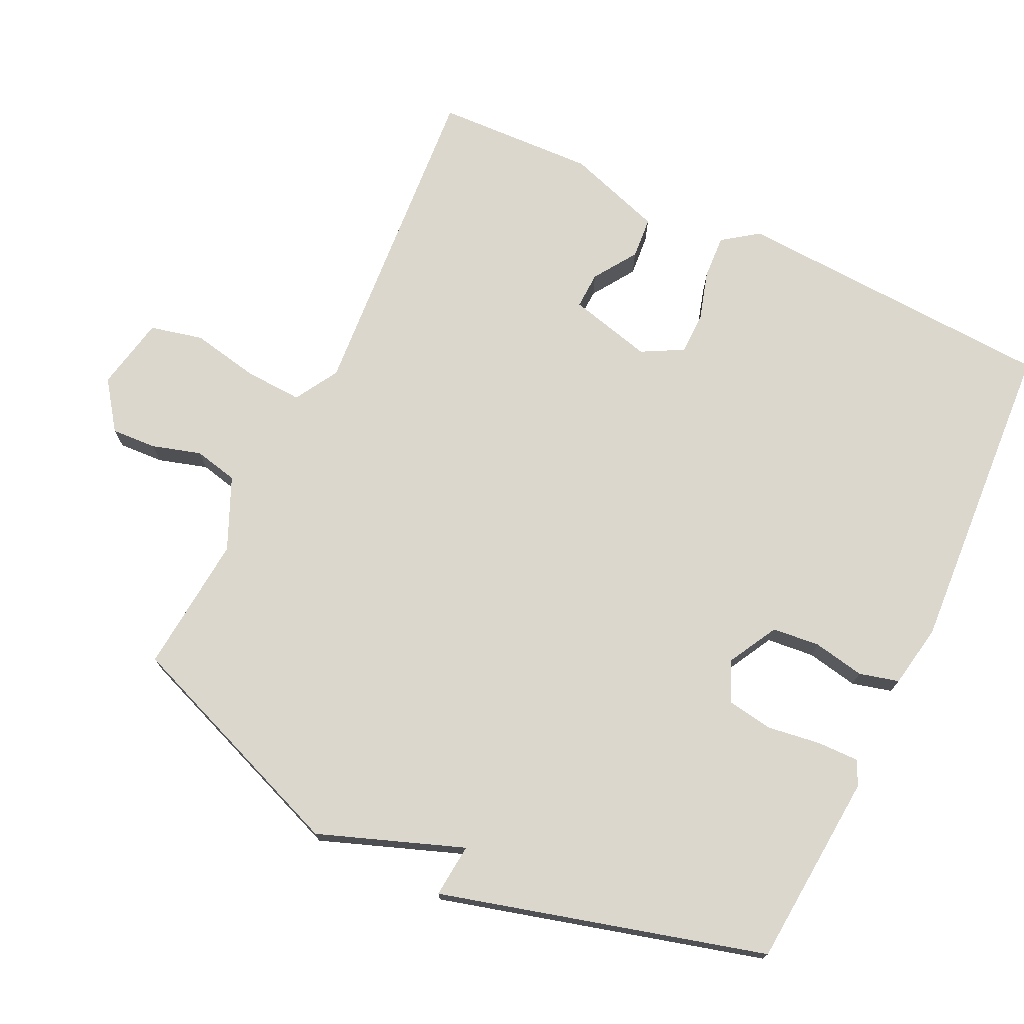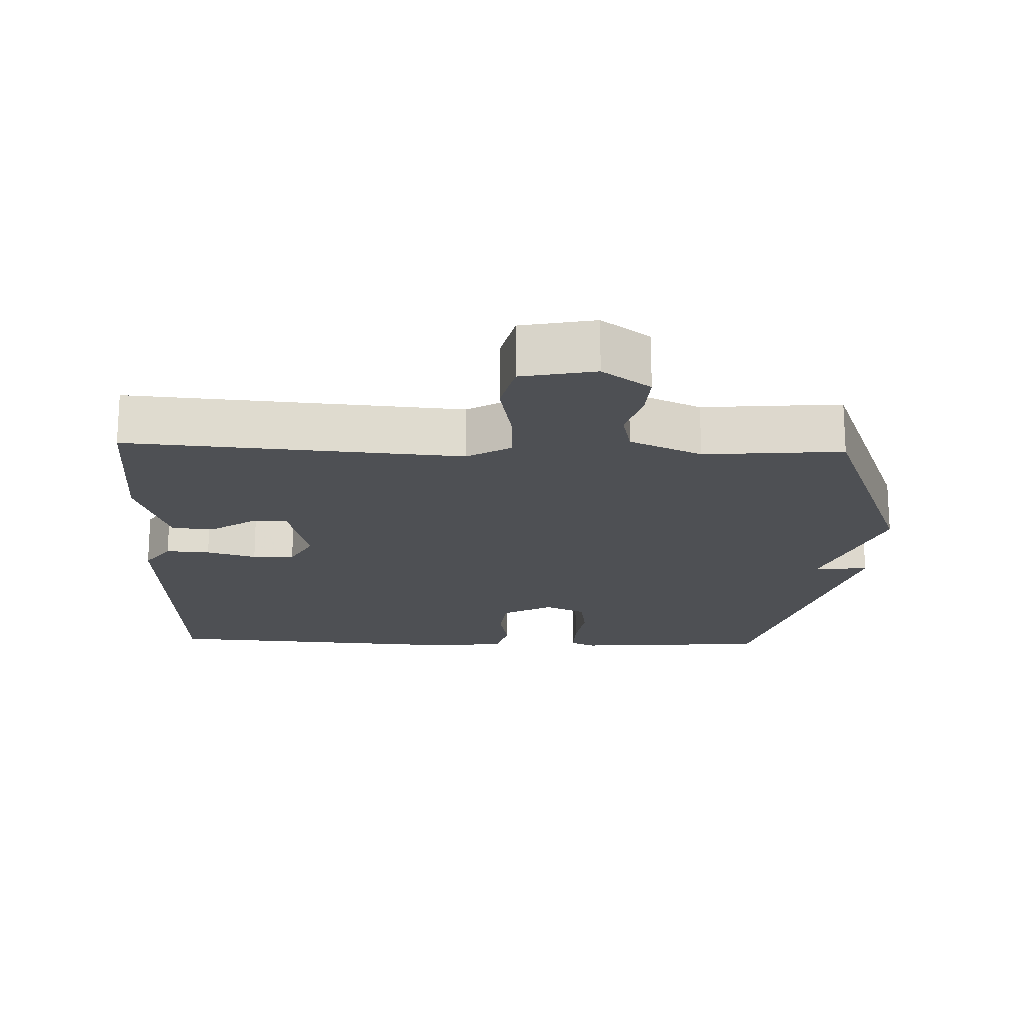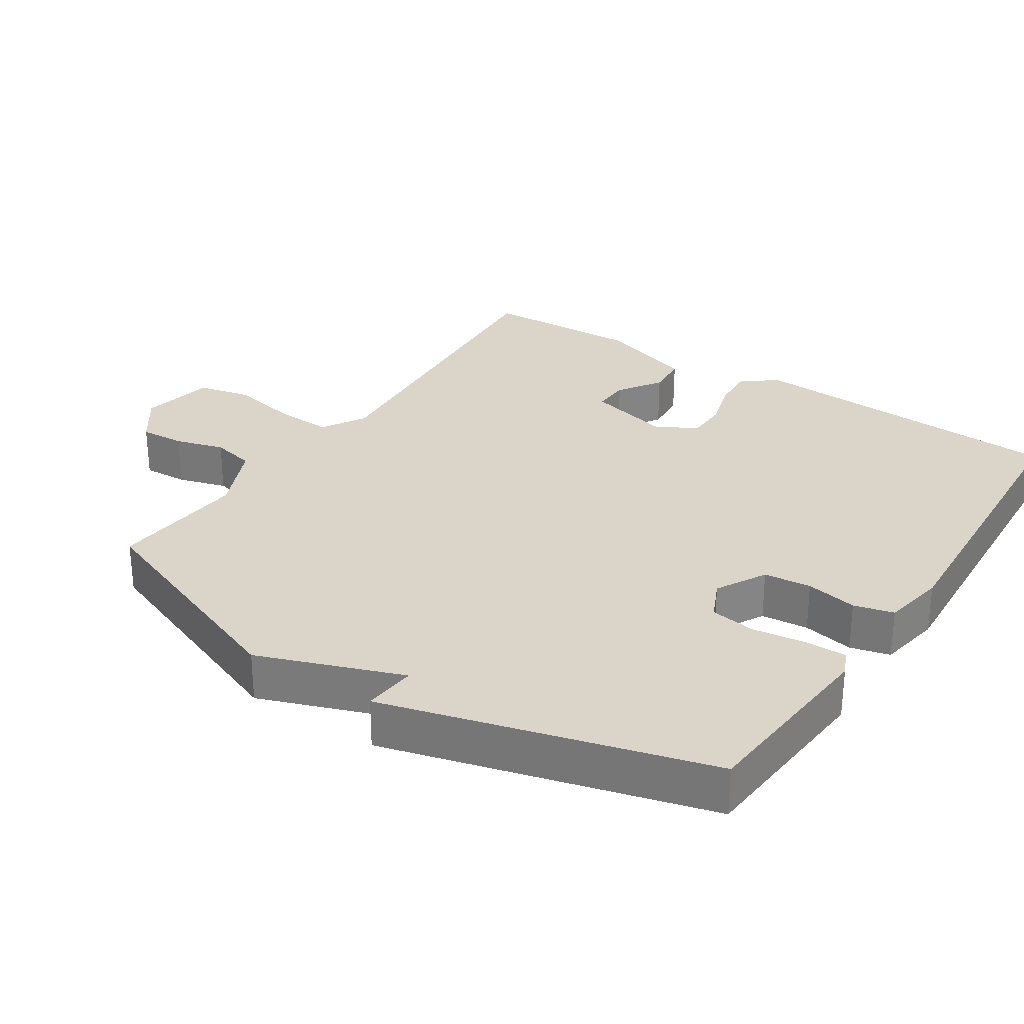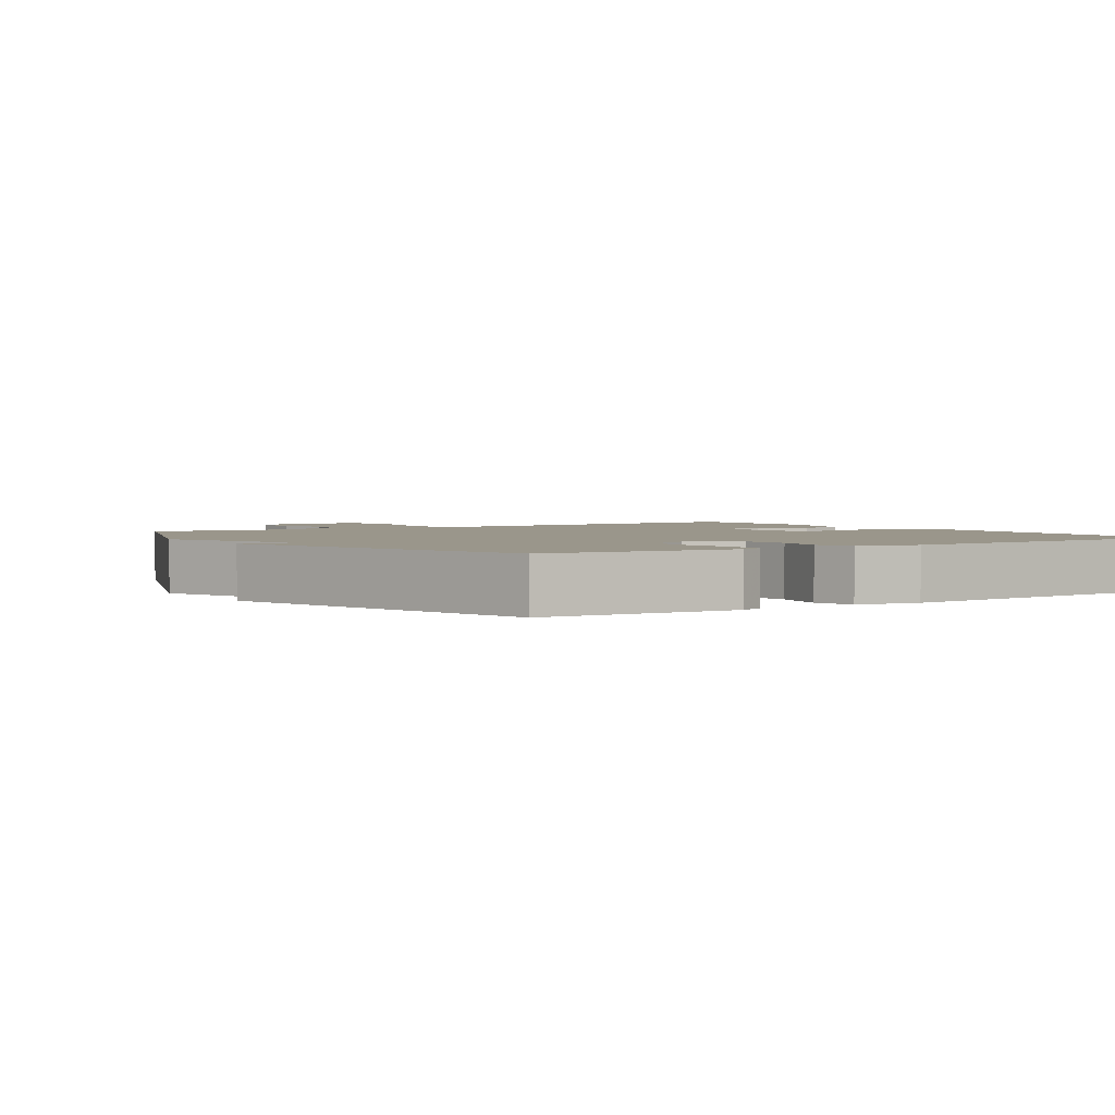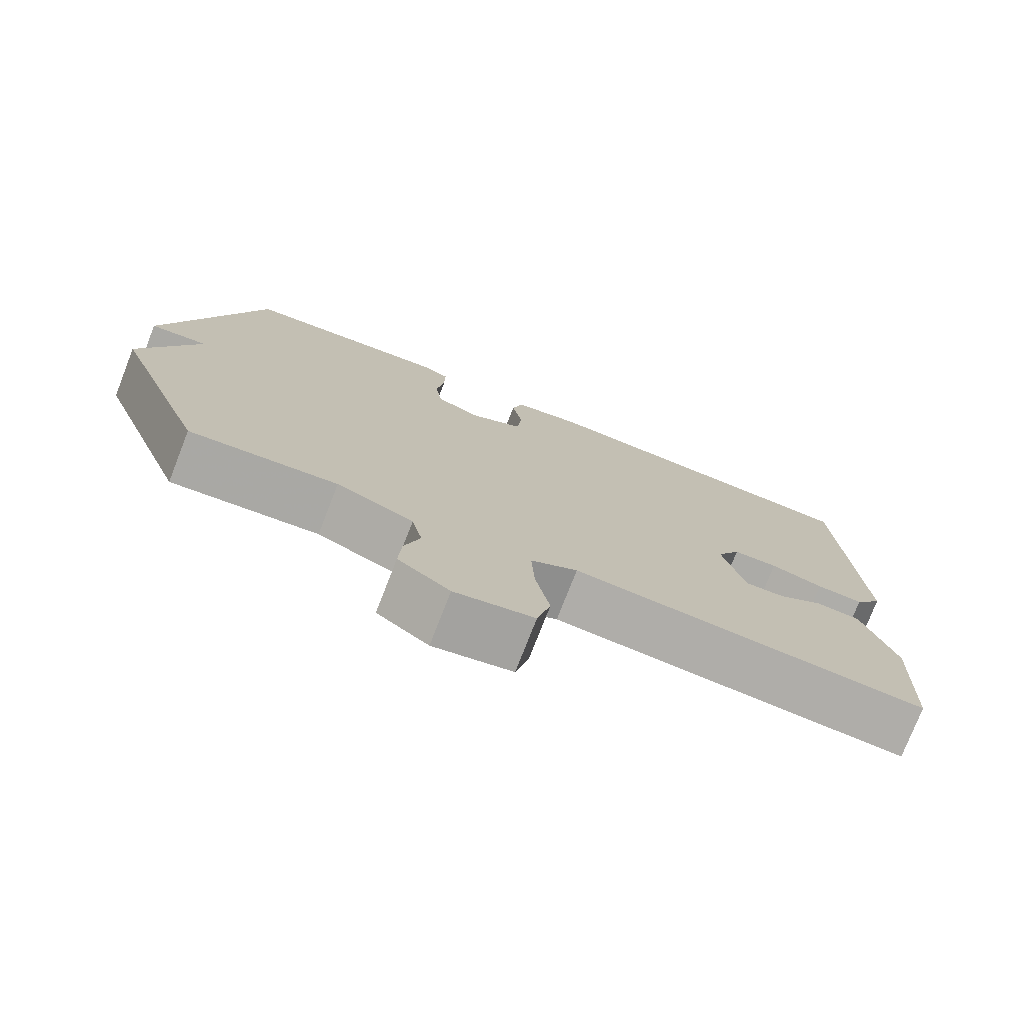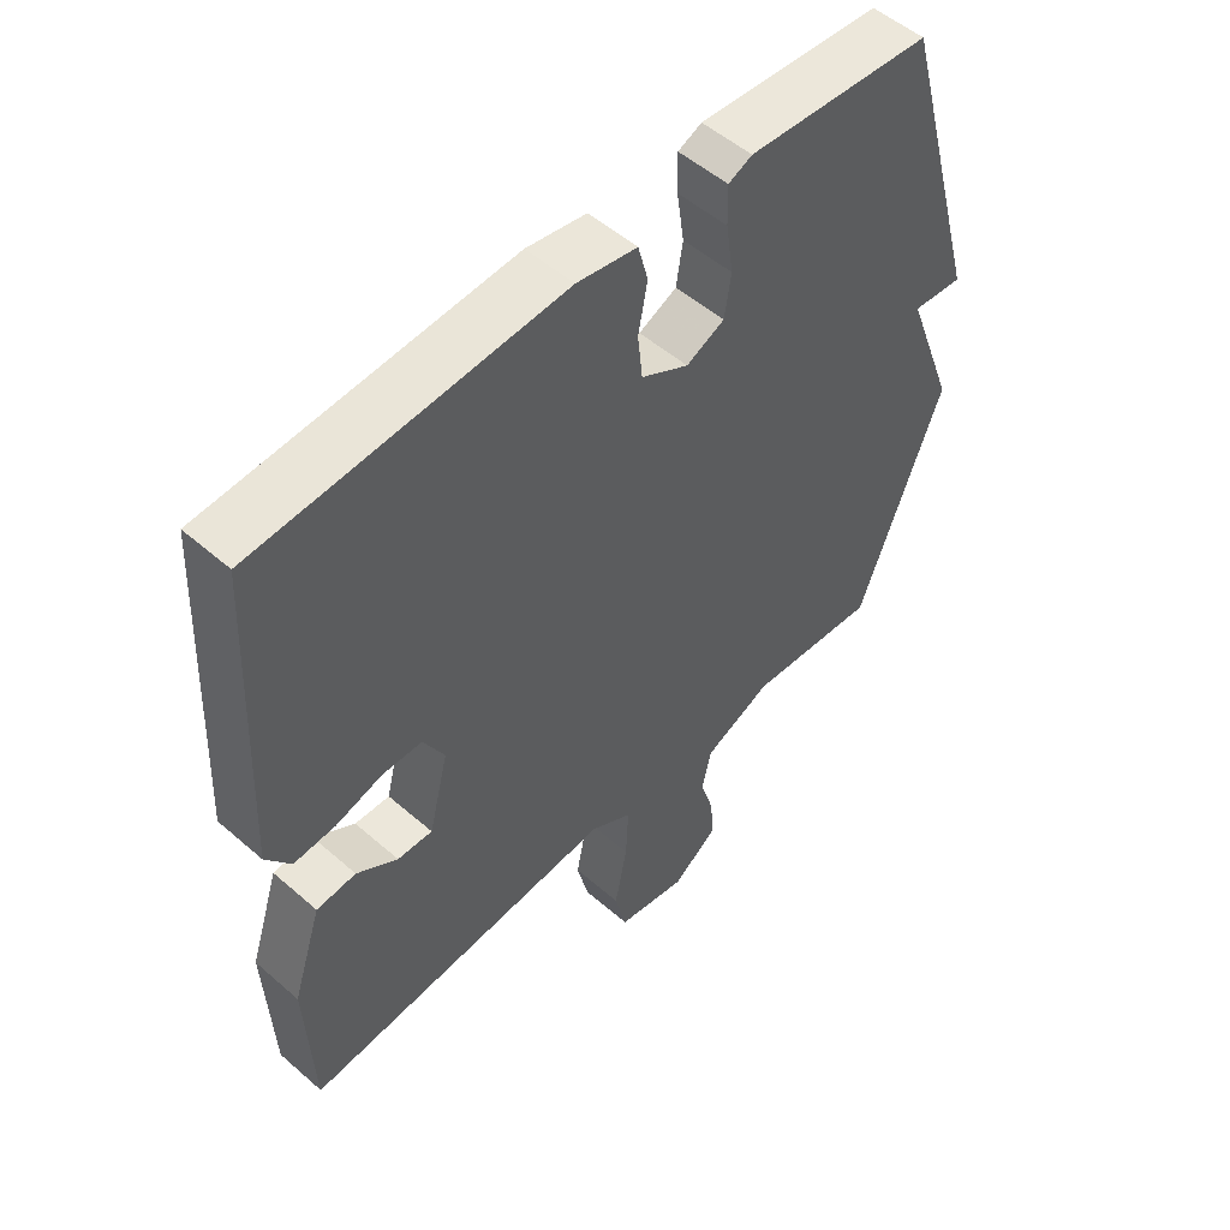
<metadata>
{"format":"obj","ext":"obj","renderer":"f3d","projection":"perspective","resolution":1024,"background":"white","views":[{"elev":73.4,"azim":-64.3,"up":"+Y"},{"elev":-18.8,"azim":178.0,"up":"+Y"},{"elev":29.3,"azim":-56.5,"up":"+Y"},{"elev":2.3,"azim":-33.4,"up":"+Y"},{"elev":-76.4,"azim":-21.3,"up":"+Z"},{"elev":52.4,"azim":133.1,"up":"+Z"}]}
</metadata>
<code>
v 0.5 0.07 -0.5
v 0.023 0.07 -0.463
v -0.04 0.07 -0.5
v -0.036 0.07 -0.583
v -0.017 0.07 -0.68
v -0.035 0.07 -0.756
v -0.141 0.07 -0.777
v -0.21 0.07 -0.727
v -0.206 0.07 -0.662
v -0.185 0.07 -0.592
v -0.199 0.07 -0.529
v -0.302 0.07 -0.483
v -0.5 0.07 -0.5
v -0.628 0.07 -0.165
v -0.551 0.07 0.042
v -0.628 0.07 0.035
v -0.5 0.07 0.5
v -0.221 0.07 0.521
v -0.185 0.07 0.505
v -0.186 0.07 0.445
v -0.197 0.07 0.368
v -0.187 0.07 0.303
v -0.129 0.07 0.276
v -0.057 0.07 0.315
v -0.05 0.07 0.383
v -0.064 0.07 0.457
v -0.049 0.07 0.514
v 0.042 0.07 0.53
v 0.5 0.07 0.5
v 0.523 0.07 0.035
v 0.486 0.07 -0.016
v 0.423 0.07 -0.012
v 0.352 0.07 0.009
v 0.292 0.07 0.008
v 0.26 0.07 -0.051
v 0.29 0.07 -0.171
v 0.343 0.07 -0.169
v 0.405 0.07 -0.128
v 0.465 0.07 -0.133
v 0.51 0.07 -0.271
v 0.5 0 -0.5
v 0.023 0 -0.463
v -0.04 0 -0.5
v -0.036 0 -0.583
v -0.017 0 -0.68
v -0.035 0 -0.756
v -0.141 0 -0.777
v -0.21 0 -0.727
v -0.206 0 -0.662
v -0.185 0 -0.592
v -0.199 0 -0.529
v -0.302 0 -0.483
v -0.5 0 -0.5
v -0.628 0 -0.165
v -0.551 0 0.042
v -0.628 0 0.035
v -0.5 0 0.5
v -0.221 0 0.521
v -0.185 0 0.505
v -0.186 0 0.445
v -0.197 0 0.368
v -0.187 0 0.303
v -0.129 0 0.276
v -0.057 0 0.315
v -0.05 0 0.383
v -0.064 0 0.457
v -0.049 0 0.514
v 0.042 0 0.53
v 0.5 0 0.5
v 0.523 0 0.035
v 0.486 0 -0.016
v 0.423 0 -0.012
v 0.352 0 0.009
v 0.292 0 0.008
v 0.26 0 -0.051
v 0.29 0 -0.171
v 0.343 0 -0.169
v 0.405 0 -0.128
v 0.465 0 -0.133
v 0.51 0 -0.271
f 40 1 2
f 39 40 2
f 38 39 2
f 37 38 2
f 36 37 2 3
f 35 36 3
f 34 35 3
f 31 32 33
f 30 31 33
f 29 30 33
f 28 29 33
f 27 28 33
f 26 27 33
f 25 26 33
f 24 25 33 34
f 23 24 34 3
f 19 20 21
f 18 19 21
f 17 18 21
f 16 17 21
f 15 16 21
f 15 21 22
f 14 15 22
f 13 14 22
f 12 13 22
f 23 3 4
f 22 23 4
f 12 22 4
f 11 12 4
f 8 9 10
f 7 8 10
f 7 10 11
f 6 7 11
f 5 6 11
f 4 5 11
f 42 41 80
f 42 80 79
f 42 79 78
f 42 78 77
f 43 42 77 76
f 43 76 75
f 43 75 74
f 73 72 71
f 73 71 70
f 73 70 69
f 73 69 68
f 73 68 67
f 73 67 66
f 73 66 65
f 74 73 65 64
f 43 74 64 63
f 61 60 59
f 61 59 58
f 61 58 57
f 61 57 56
f 61 56 55
f 62 61 55
f 62 55 54
f 62 54 53
f 62 53 52
f 44 43 63
f 44 63 62
f 44 62 52
f 44 52 51
f 50 49 48
f 50 48 47
f 51 50 47
f 51 47 46
f 51 46 45
f 51 45 44
f 1 41 42 2
f 2 42 43 3
f 3 43 44 4
f 4 44 45 5
f 5 45 46 6
f 6 46 47 7
f 7 47 48 8
f 8 48 49 9
f 9 49 50 10
f 10 50 51 11
f 11 51 52 12
f 12 52 53 13
f 13 53 54 14
f 14 54 55 15
f 15 55 56 16
f 16 56 57 17
f 17 57 58 18
f 18 58 59 19
f 19 59 60 20
f 20 60 61 21
f 21 61 62 22
f 22 62 63 23
f 23 63 64 24
f 24 64 65 25
f 25 65 66 26
f 26 66 67 27
f 27 67 68 28
f 28 68 69 29
f 29 69 70 30
f 30 70 71 31
f 31 71 72 32
f 32 72 73 33
f 33 73 74 34
f 34 74 75 35
f 35 75 76 36
f 36 76 77 37
f 37 77 78 38
f 38 78 79 39
f 39 79 80 40
f 40 80 41 1

</code>
